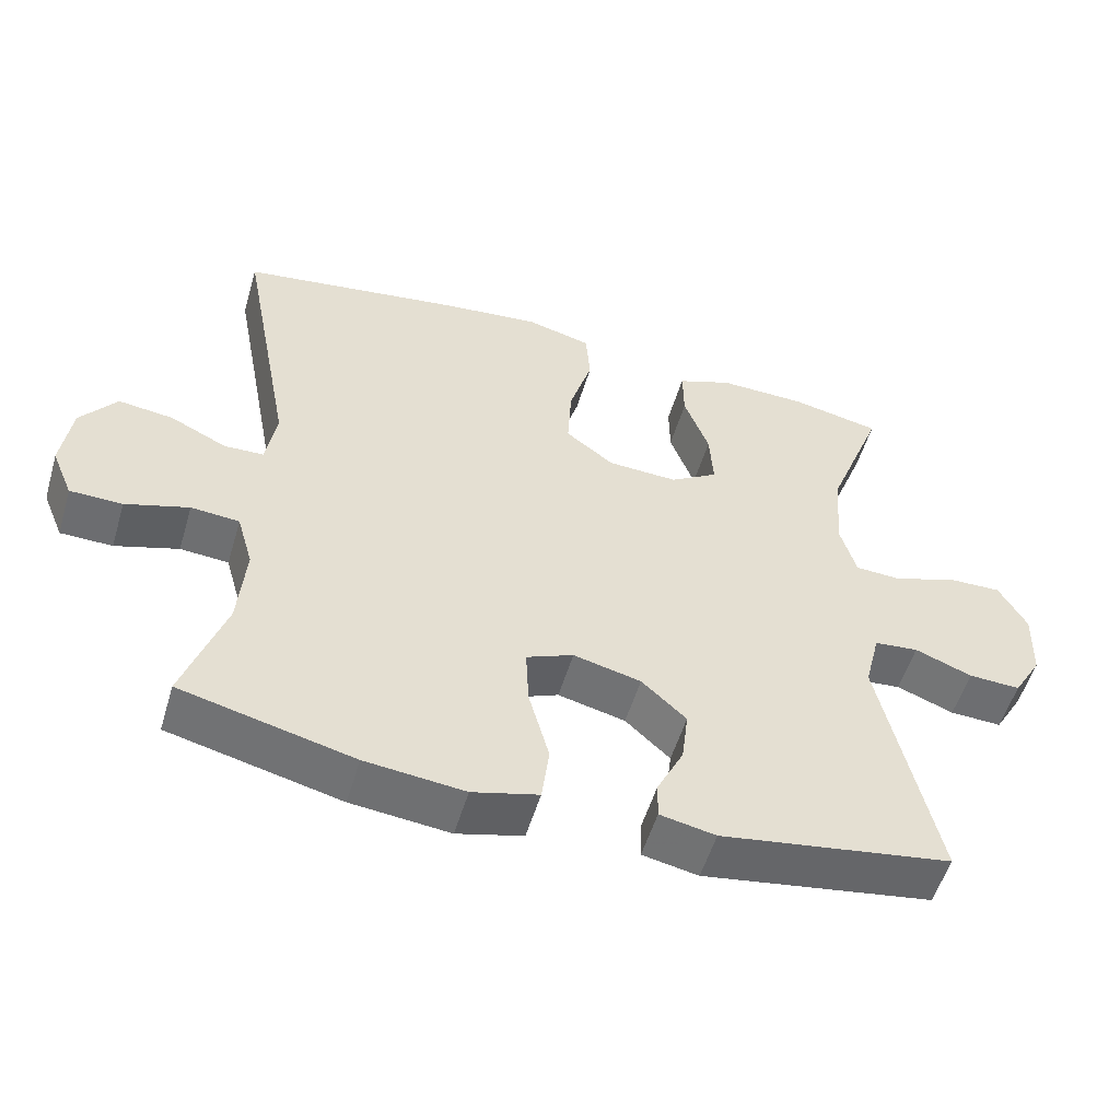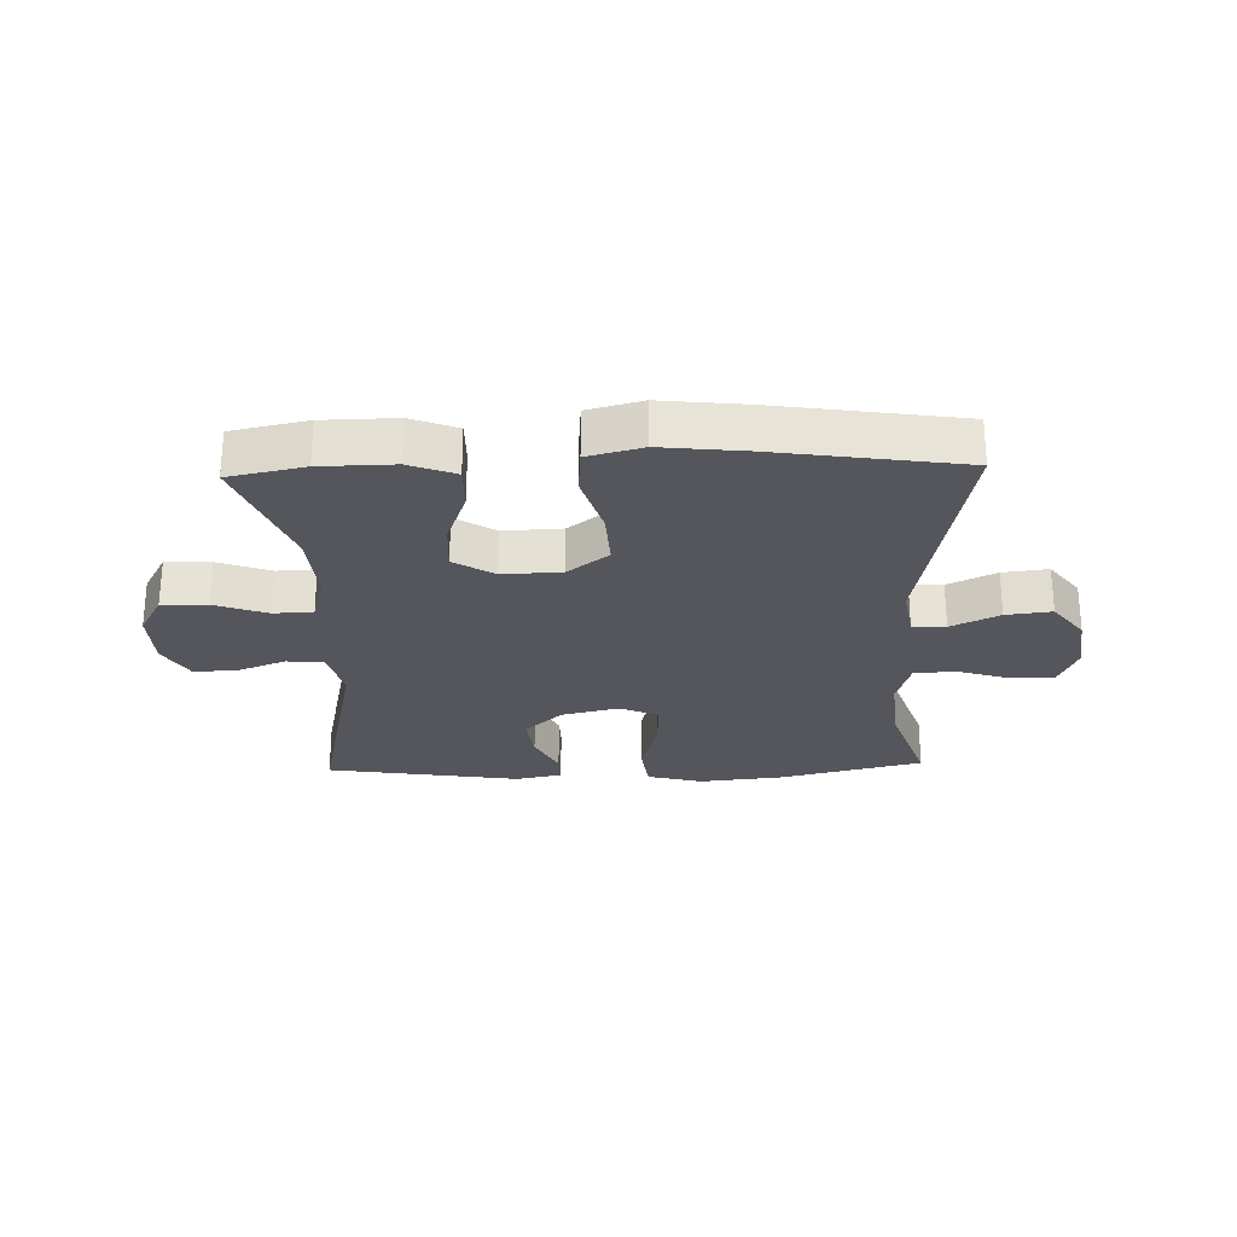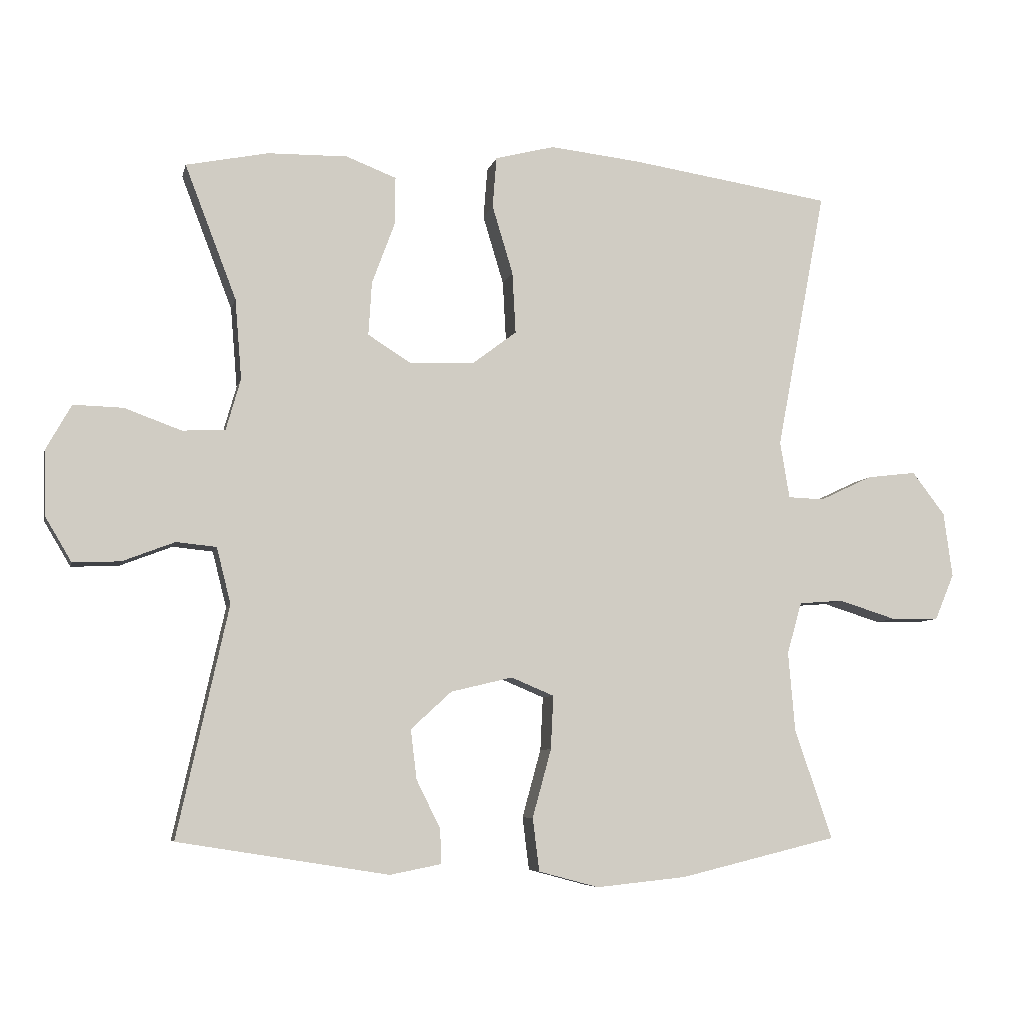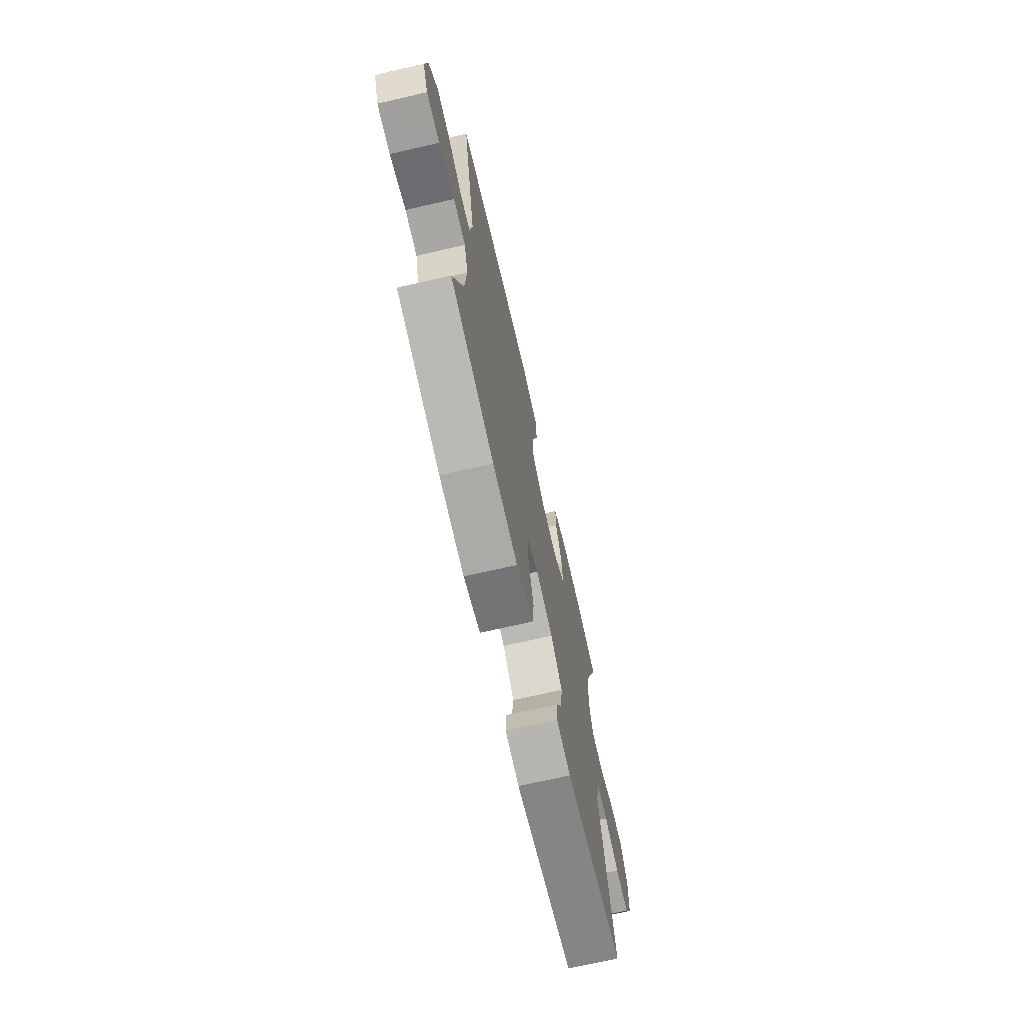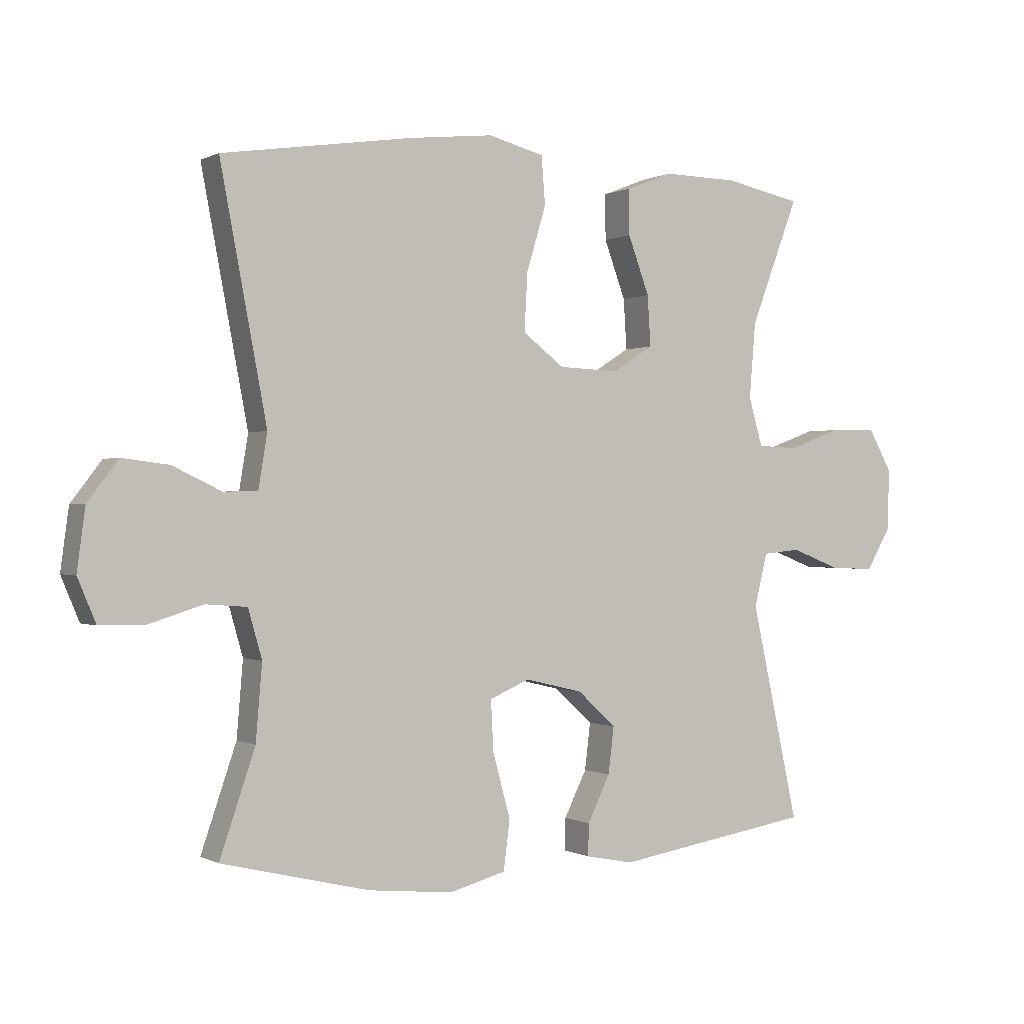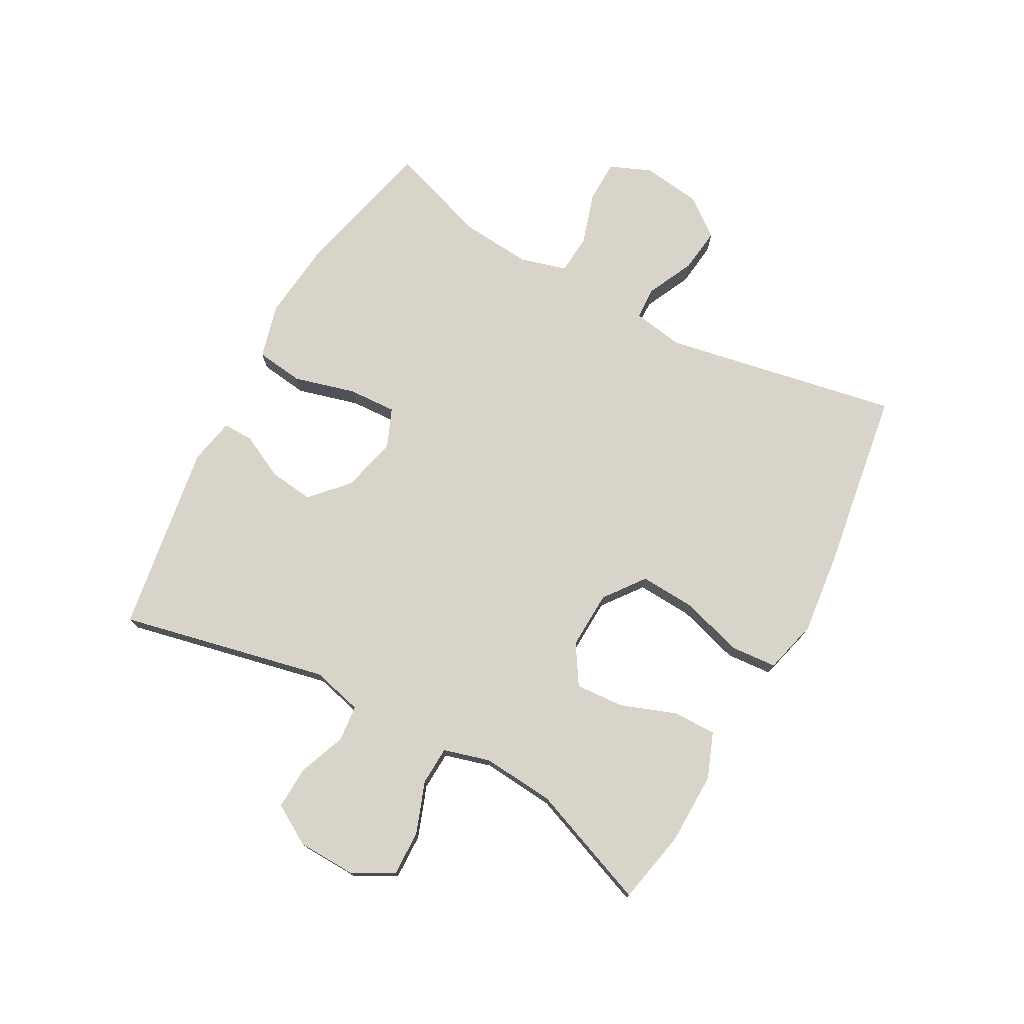
<metadata>
{"format":"obj","ext":"obj","renderer":"f3d","projection":"perspective","resolution":1024,"background":"white","views":[{"elev":-53.9,"azim":163.5,"up":"+Z"},{"elev":-26.2,"azim":1.8,"up":"+Y"},{"elev":-6.7,"azim":-12.3,"up":"+Z"},{"elev":-70.5,"azim":102.9,"up":"+Z"},{"elev":-0.1,"azim":150.5,"up":"+Z"},{"elev":75.2,"azim":-61.3,"up":"+Y"}]}
</metadata>
<code>
v 0.5 0.07 -0.5
v 0.265 0.07 -0.557
v 0.13 0.07 -0.571
v 0.04 0.07 -0.547
v 0.03 0.07 -0.468
v 0.058 0.07 -0.366
v 0.062 0.07 -0.286
v -0.002 0.07 -0.259
v -0.094 0.07 -0.281
v -0.155 0.07 -0.337
v -0.146 0.07 -0.411
v -0.11 0.07 -0.484
v -0.109 0.07 -0.535
v -0.185 0.07 -0.55
v -0.5 0.07 -0.5
v -0.424 0.07 -0.156
v -0.445 0.07 -0.072
v -0.505 0.07 -0.066
v -0.583 0.07 -0.096
v -0.654 0.07 -0.099
v -0.693 0.07 -0.033
v -0.696 0.07 0.064
v -0.658 0.07 0.132
v -0.584 0.07 0.13
v -0.499 0.07 0.099
v -0.435 0.07 0.102
v -0.413 0.07 0.179
v -0.423 0.07 0.299
v -0.5 0.07 0.5
v -0.377 0.07 0.525
v -0.258 0.07 0.527
v -0.183 0.07 0.498
v -0.184 0.07 0.426
v -0.218 0.07 0.334
v -0.223 0.07 0.254
v -0.158 0.07 0.213
v -0.062 0.07 0.217
v 0.004 0.07 0.267
v -0.001 0.07 0.359
v -0.032 0.07 0.462
v -0.026 0.07 0.538
v 0.063 0.07 0.561
v 0.198 0.07 0.546
v 0.5 0.07 0.5
v 0.426 0.07 0.11
v 0.44 0.07 0.025
v 0.494 0.07 0.023
v 0.572 0.07 0.06
v 0.646 0.07 0.069
v 0.695 0.07 0.005
v 0.708 0.07 -0.092
v 0.679 0.07 -0.161
v 0.608 0.07 -0.162
v 0.522 0.07 -0.135
v 0.456 0.07 -0.14
v 0.434 0.07 -0.217
v 0.444 0.07 -0.336
v 0.5 0 -0.5
v 0.265 0 -0.557
v 0.13 0 -0.571
v 0.04 0 -0.547
v 0.03 0 -0.468
v 0.058 0 -0.366
v 0.062 0 -0.286
v -0.002 0 -0.259
v -0.094 0 -0.281
v -0.155 0 -0.337
v -0.146 0 -0.411
v -0.11 0 -0.484
v -0.109 0 -0.535
v -0.185 0 -0.55
v -0.5 0 -0.5
v -0.424 0 -0.156
v -0.445 0 -0.072
v -0.505 0 -0.066
v -0.583 0 -0.096
v -0.654 0 -0.099
v -0.693 0 -0.033
v -0.696 0 0.064
v -0.658 0 0.132
v -0.584 0 0.13
v -0.499 0 0.099
v -0.435 0 0.102
v -0.413 0 0.179
v -0.423 0 0.299
v -0.5 0 0.5
v -0.377 0 0.525
v -0.258 0 0.527
v -0.183 0 0.498
v -0.184 0 0.426
v -0.218 0 0.334
v -0.223 0 0.254
v -0.158 0 0.213
v -0.062 0 0.217
v 0.004 0 0.267
v -0.001 0 0.359
v -0.032 0 0.462
v -0.026 0 0.538
v 0.063 0 0.561
v 0.198 0 0.546
v 0.5 0 0.5
v 0.426 0 0.11
v 0.44 0 0.025
v 0.494 0 0.023
v 0.572 0 0.06
v 0.646 0 0.069
v 0.695 0 0.005
v 0.708 0 -0.092
v 0.679 0 -0.161
v 0.608 0 -0.162
v 0.522 0 -0.135
v 0.456 0 -0.14
v 0.434 0 -0.217
v 0.444 0 -0.336
f 51 52 53 54
f 51 54 55
f 50 51 55
f 47 48 49 50
f 46 47 50 55
f 45 46 55 56
f 43 44 45
f 42 43 45 56
f 39 40 41 42
f 38 39 42 56
f 31 32 33 34
f 31 34 35
f 28 29 30 31
f 27 28 31 35
f 26 27 35 36
f 22 23 24 25
f 22 25 26
f 21 22 26
f 18 19 20 21
f 17 18 21 26
f 16 17 26 36
f 11 12 13 14
f 10 11 14 15
f 9 10 15 16
f 3 4 5 6
f 3 6 7
f 57 1 2 3
f 57 3 7
f 37 38 56 57
f 37 57 7 8
f 16 36 37
f 8 9 16 37
f 111 110 109 108
f 112 111 108
f 112 108 107
f 107 106 105 104
f 112 107 104 103
f 113 112 103 102
f 102 101 100
f 113 102 100 99
f 99 98 97 96
f 113 99 96 95
f 91 90 89 88
f 92 91 88
f 88 87 86 85
f 92 88 85 84
f 93 92 84 83
f 82 81 80 79
f 83 82 79
f 83 79 78
f 78 77 76 75
f 83 78 75 74
f 93 83 74 73
f 71 70 69 68
f 72 71 68 67
f 73 72 67 66
f 63 62 61 60
f 64 63 60
f 60 59 58 114
f 64 60 114
f 114 113 95 94
f 65 64 114 94
f 94 93 73
f 94 73 66 65
f 1 58 59 2
f 2 59 60 3
f 3 60 61 4
f 4 61 62 5
f 5 62 63 6
f 6 63 64 7
f 7 64 65 8
f 8 65 66 9
f 9 66 67 10
f 10 67 68 11
f 11 68 69 12
f 12 69 70 13
f 13 70 71 14
f 14 71 72 15
f 15 72 73 16
f 16 73 74 17
f 17 74 75 18
f 18 75 76 19
f 19 76 77 20
f 20 77 78 21
f 21 78 79 22
f 22 79 80 23
f 23 80 81 24
f 24 81 82 25
f 25 82 83 26
f 26 83 84 27
f 27 84 85 28
f 28 85 86 29
f 29 86 87 30
f 30 87 88 31
f 31 88 89 32
f 32 89 90 33
f 33 90 91 34
f 34 91 92 35
f 35 92 93 36
f 36 93 94 37
f 37 94 95 38
f 38 95 96 39
f 39 96 97 40
f 40 97 98 41
f 41 98 99 42
f 42 99 100 43
f 43 100 101 44
f 44 101 102 45
f 45 102 103 46
f 46 103 104 47
f 47 104 105 48
f 48 105 106 49
f 49 106 107 50
f 50 107 108 51
f 51 108 109 52
f 52 109 110 53
f 53 110 111 54
f 54 111 112 55
f 55 112 113 56
f 56 113 114 57
f 57 114 58 1

</code>
